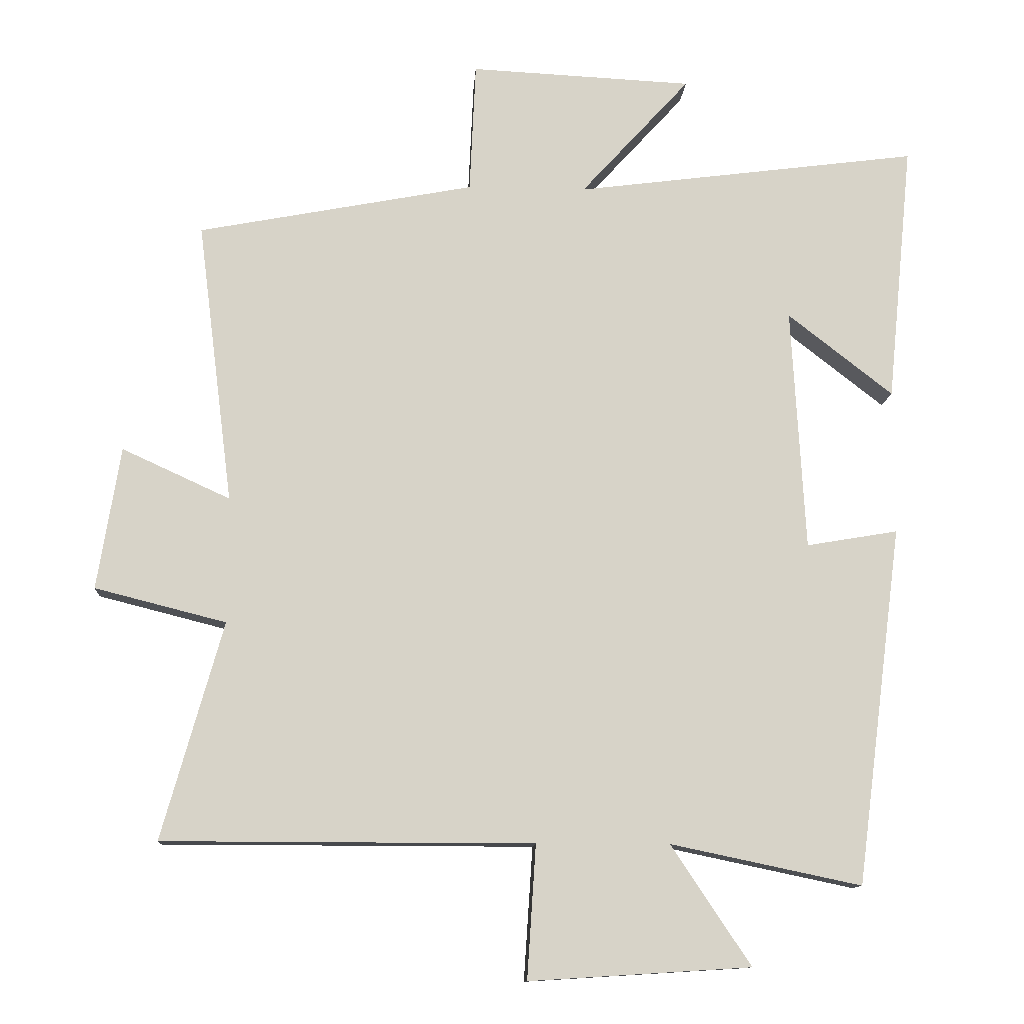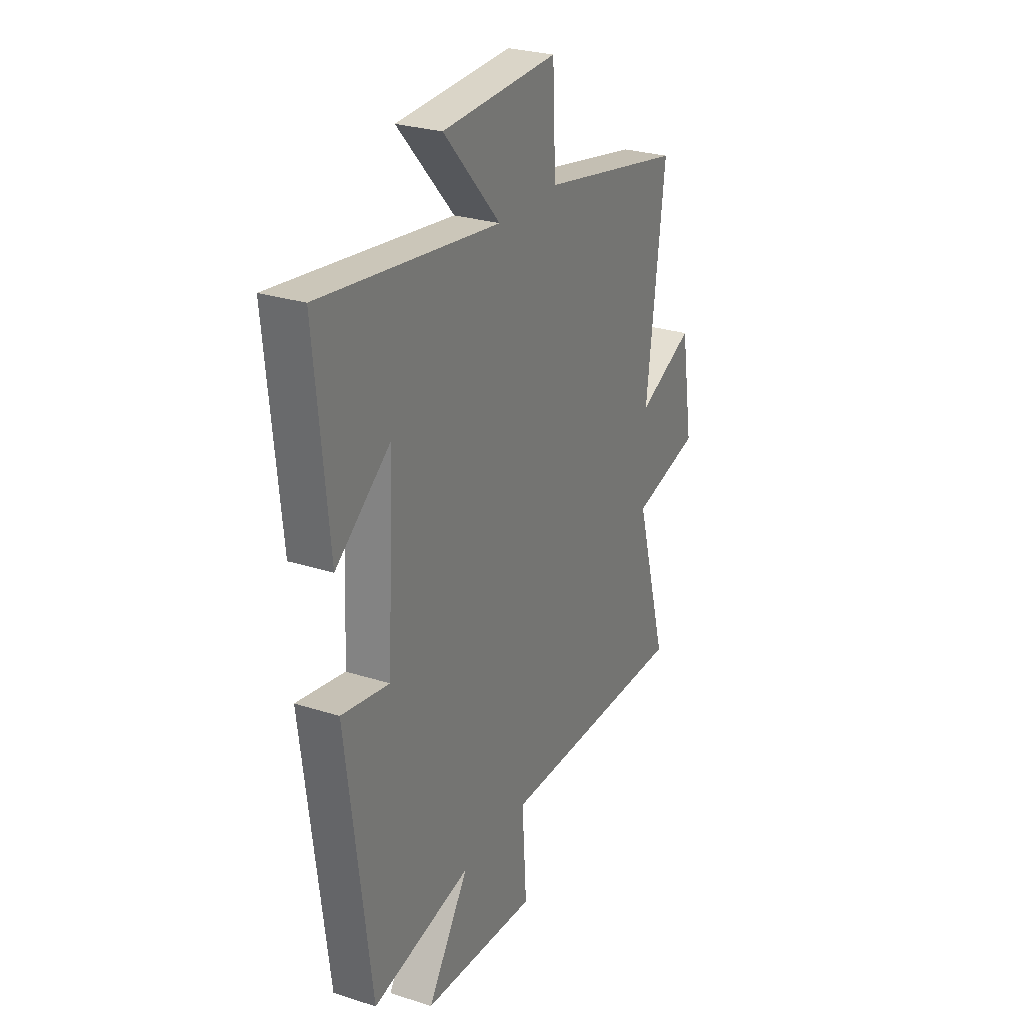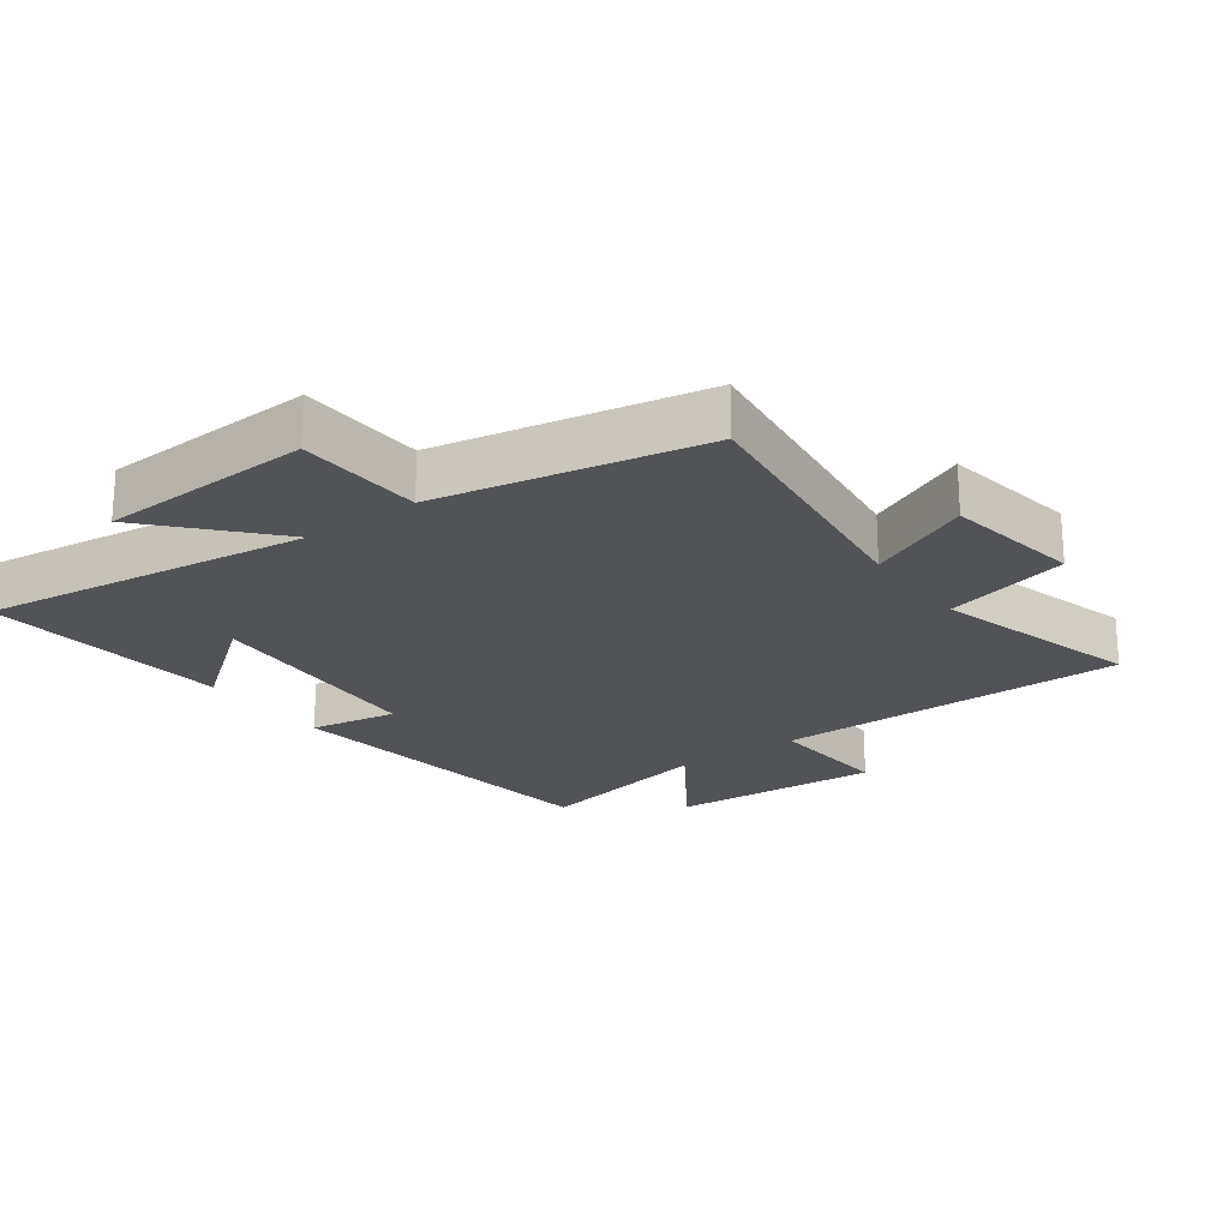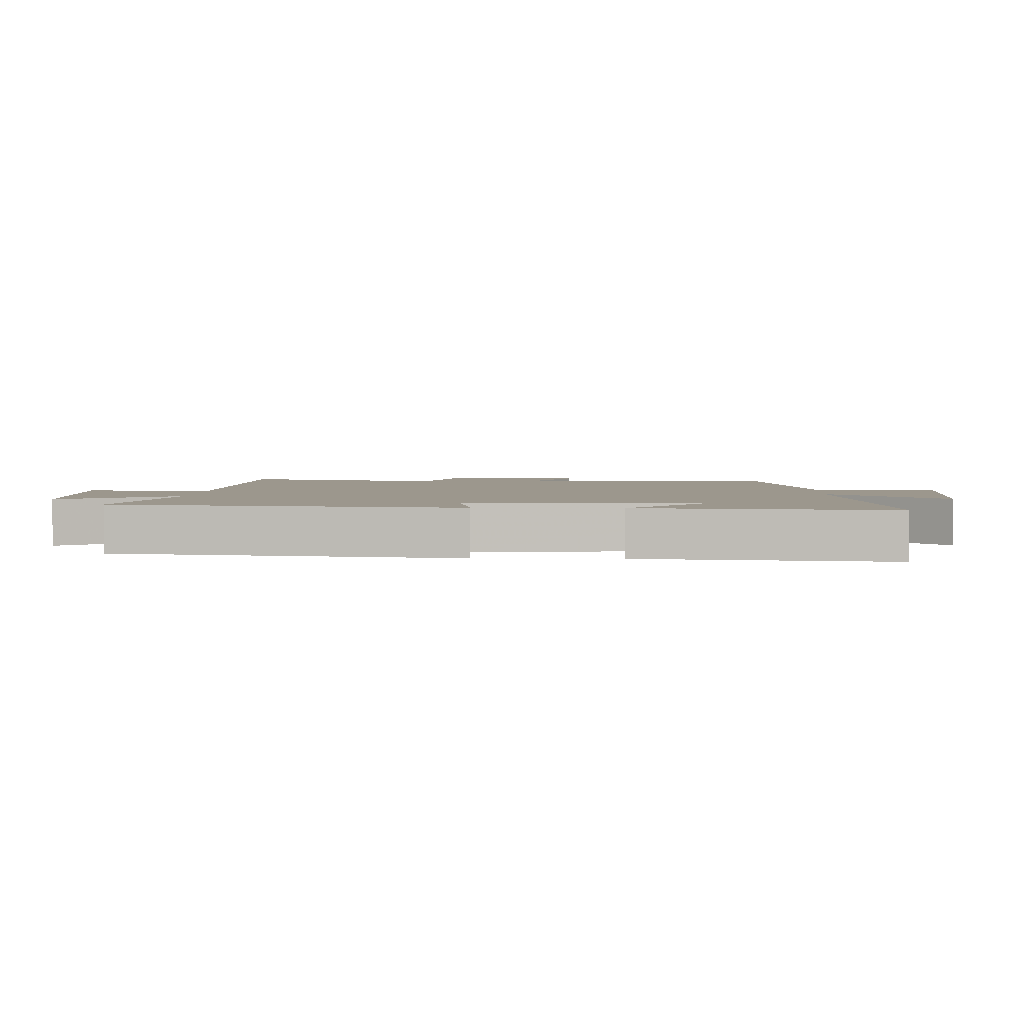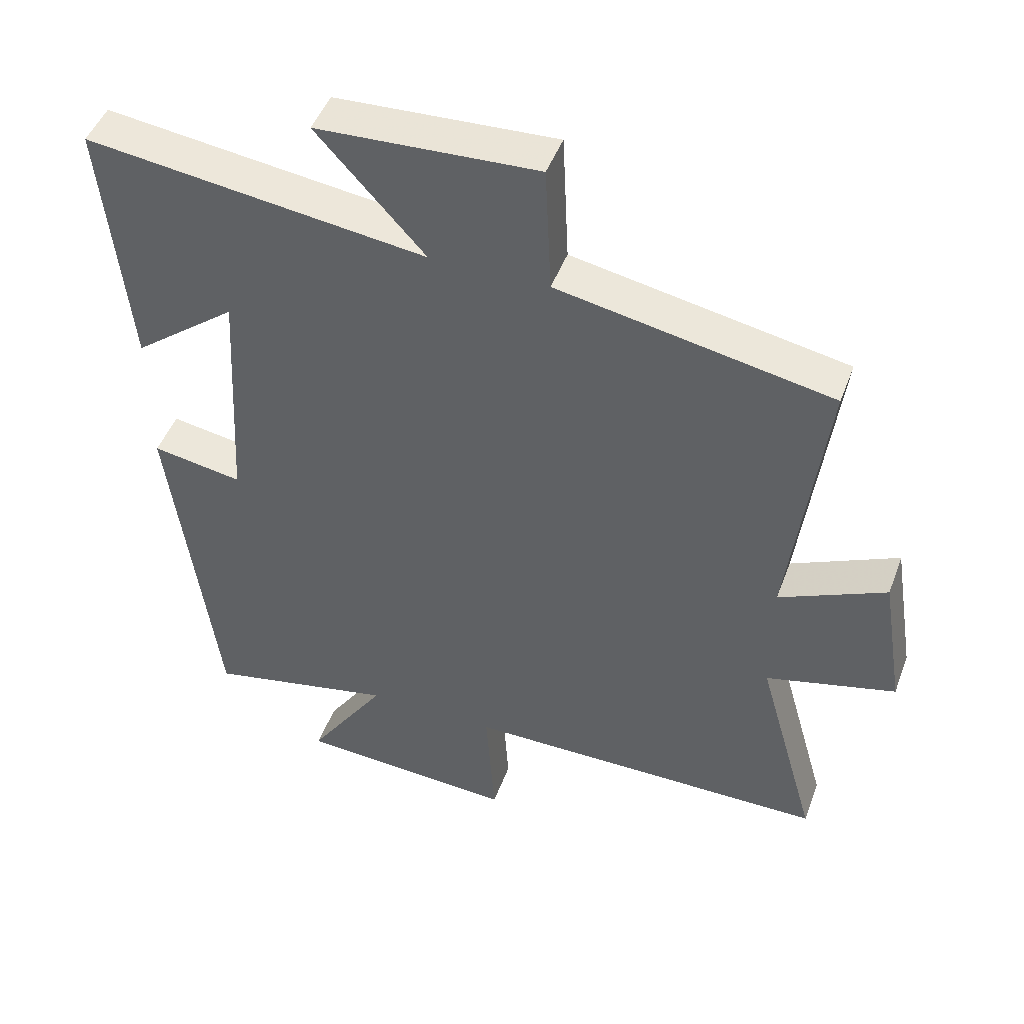
<metadata>
{"format":"obj","ext":"obj","renderer":"f3d","projection":"perspective","resolution":1024,"background":"white","views":[{"elev":-11.9,"azim":176.4,"up":"+Z"},{"elev":27.0,"azim":-63.5,"up":"+Z"},{"elev":-22.1,"azim":36.1,"up":"+Y"},{"elev":2.9,"azim":-87.2,"up":"+Y"},{"elev":47.0,"azim":19.9,"up":"+Z"}]}
</metadata>
<code>
v -0.538 0.07 0.566
v -0.031 0.07 0.5
v -0.192 0.07 0.677
v 0.136 0.07 0.693
v 0.145 0.07 0.5
v 0.552 0.07 0.422
v 0.5 0.07 0.006
v 0.659 0.07 0.079
v 0.693 0.07 -0.131
v 0.5 0.07 -0.18
v 0.59 0.07 -0.499
v 0.045 0.07 -0.5
v 0.058 0.07 -0.696
v -0.268 0.07 -0.676
v -0.151 0.07 -0.5
v -0.432 0.07 -0.559
v -0.5 0.07 -0.031
v -0.365 0.07 -0.054
v -0.345 0.07 0.304
v -0.5 0.07 0.183
v -0.538 0 0.566
v -0.031 0 0.5
v -0.192 0 0.677
v 0.136 0 0.693
v 0.145 0 0.5
v 0.552 0 0.422
v 0.5 0 0.006
v 0.659 0 0.079
v 0.693 0 -0.131
v 0.5 0 -0.18
v 0.59 0 -0.499
v 0.045 0 -0.5
v 0.058 0 -0.696
v -0.268 0 -0.676
v -0.151 0 -0.5
v -0.432 0 -0.559
v -0.5 0 -0.031
v -0.365 0 -0.054
v -0.345 0 0.304
v -0.5 0 0.183
f 19 20 1
f 15 16 17 18
f 15 18 19
f 12 13 14 15
f 10 11 12 15
f 10 15 19
f 7 8 9 10
f 7 10 19 1
f 5 6 7
f 2 3 4 5
f 2 5 7
f 1 2 7
f 21 40 39
f 38 37 36 35
f 39 38 35
f 35 34 33 32
f 35 32 31 30
f 39 35 30
f 30 29 28 27
f 21 39 30 27
f 27 26 25
f 25 24 23 22
f 27 25 22
f 27 22 21
f 1 21 22 2
f 2 22 23 3
f 3 23 24 4
f 4 24 25 5
f 5 25 26 6
f 6 26 27 7
f 7 27 28 8
f 8 28 29 9
f 9 29 30 10
f 10 30 31 11
f 11 31 32 12
f 12 32 33 13
f 13 33 34 14
f 14 34 35 15
f 15 35 36 16
f 16 36 37 17
f 17 37 38 18
f 18 38 39 19
f 19 39 40 20
f 20 40 21 1

</code>
